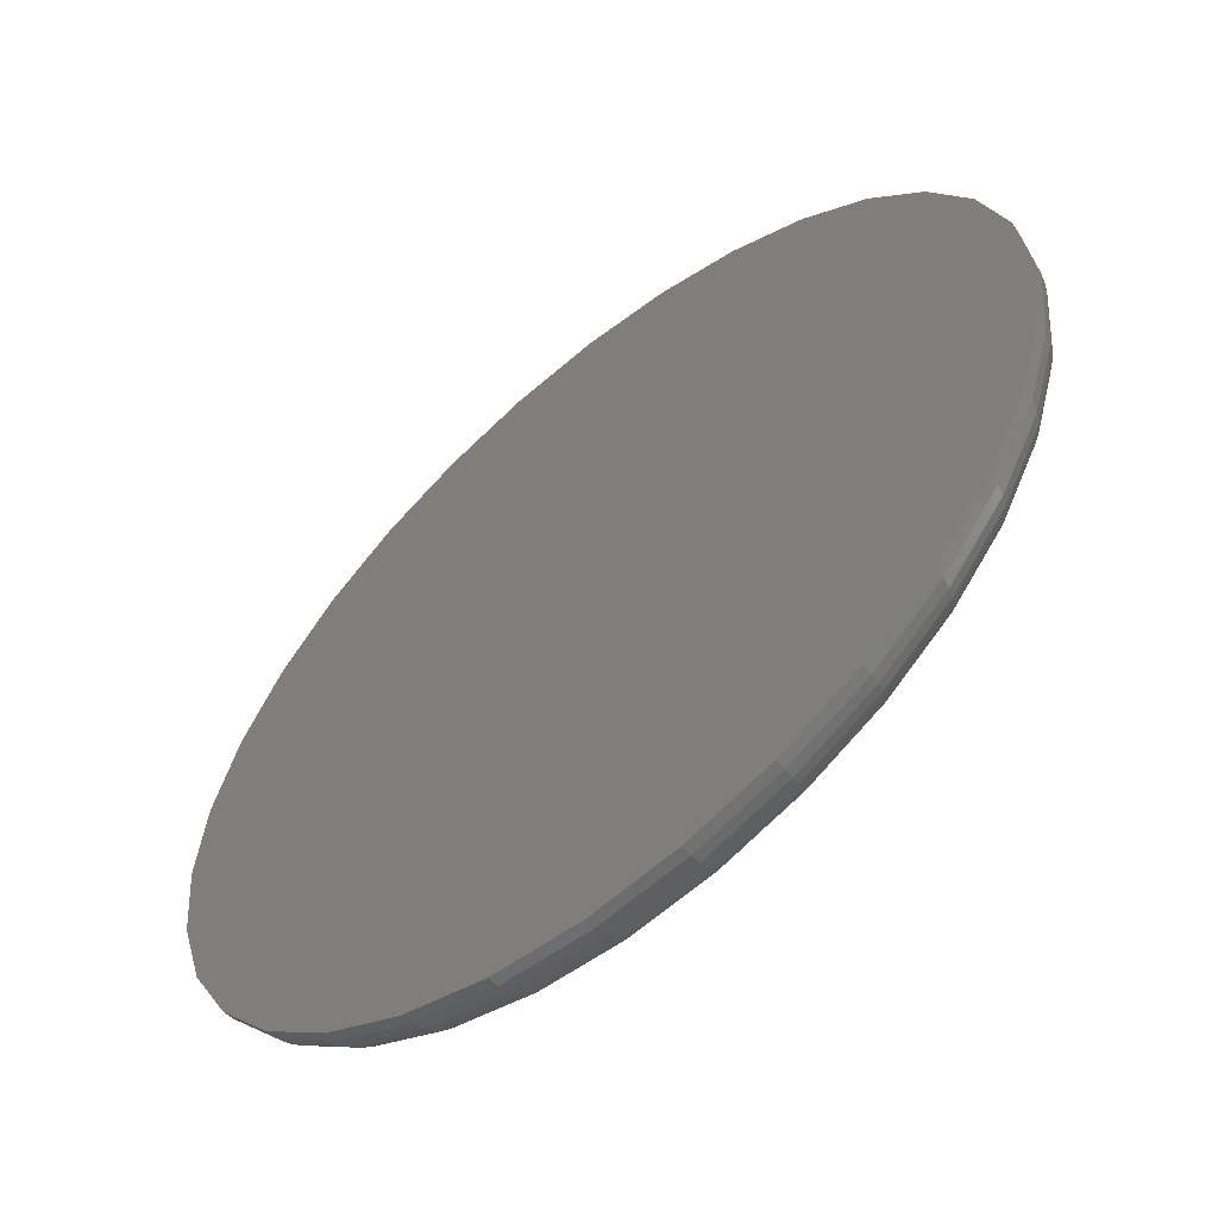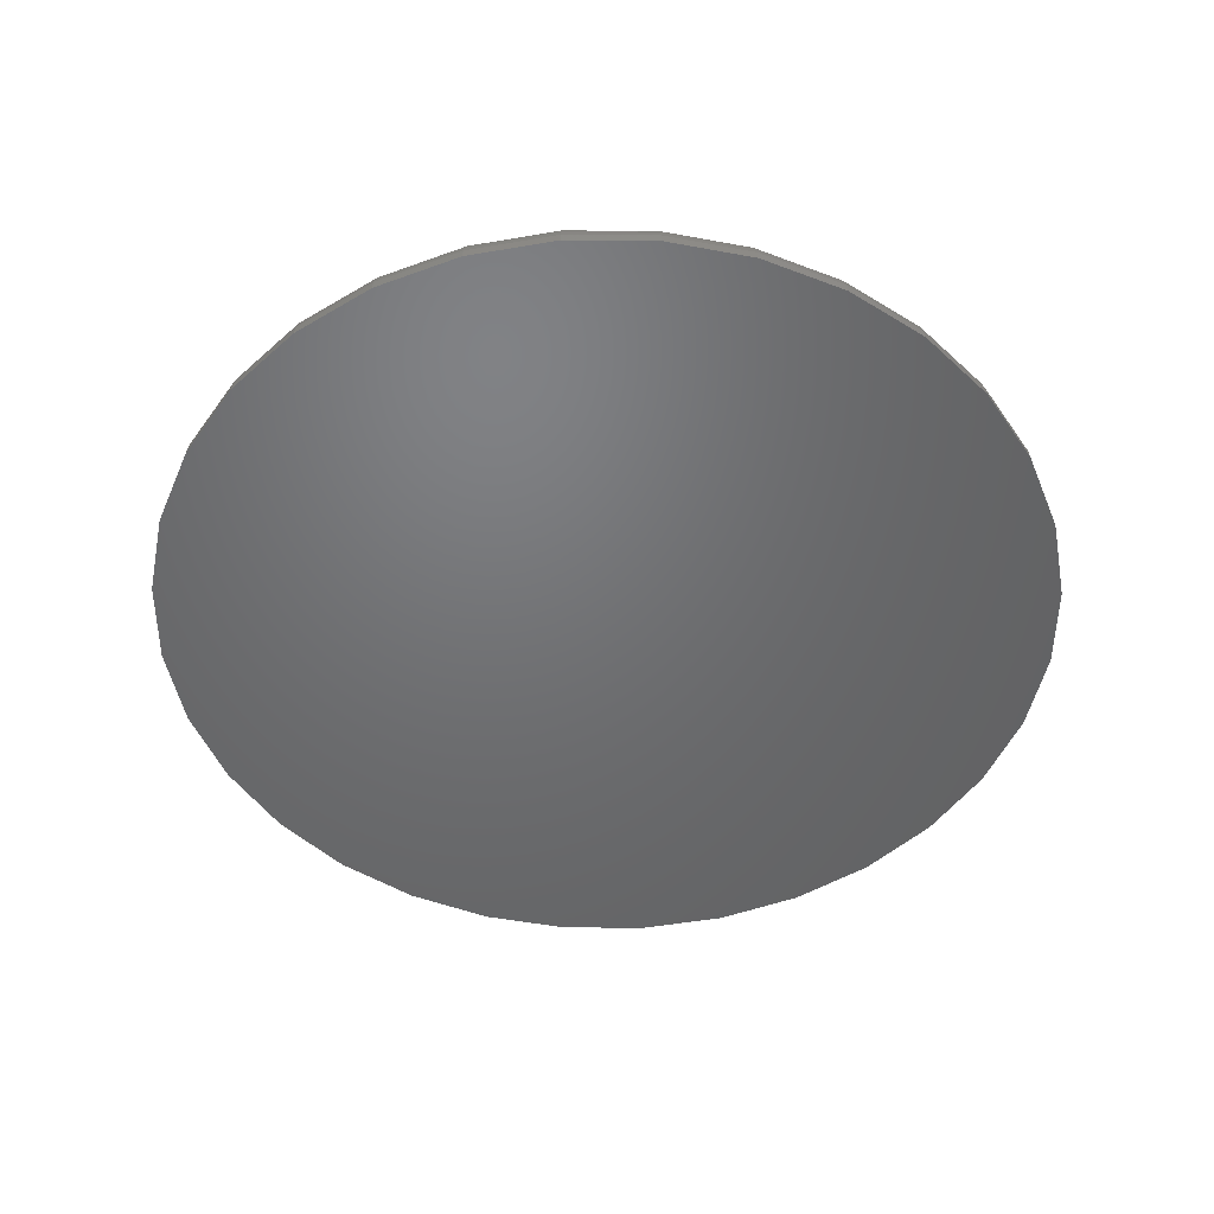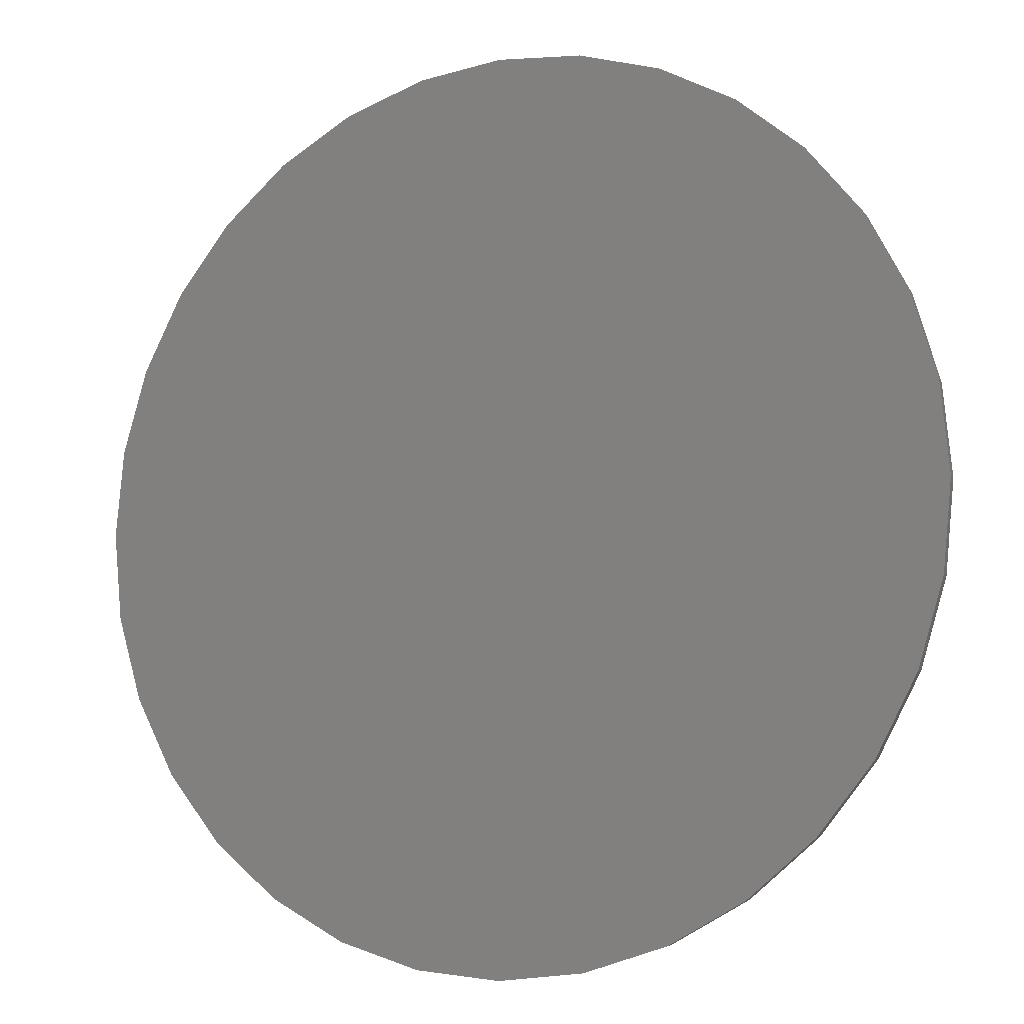
<metadata>
{"format":"stl","ext":"stl","renderer":"f3d","projection":"perspective","resolution":1024,"background":"white","views":[{"elev":-58.8,"azim":-139.9,"up":"+Y"},{"elev":-49.3,"azim":140.2,"up":"+Z"},{"elev":-8.2,"azim":-153.4,"up":"+Y"}]}
</metadata>
<code>
# stl→obj: 288 verts, 572 faces
v 0.5813 0.05428 0.007812
v 0.6029 0.05428 0.007812
v 0.5921 0.05535 0.007812
v 0.5709 0.05113 0.007812
v 0.6133 0.05113 0.007812
v 0.5614 0.04602 0.007812
v 0.6229 0.04602 0.007812
v 0.553 0.03914 0.007812
v 0.6312 0.03914 0.007812
v 0.5461 0.03075 0.007812
v 0.6381 0.03075 0.007812
v 0.541 0.02118 0.007812
v 0.6432 0.02118 0.007812
v 0.6432 -0.02118 0.007812
v 0.5461 -0.03075 0.007812
v 0.6381 -0.03075 0.007812
v 0.553 -0.03914 0.007812
v 0.6312 -0.03914 0.007812
v 0.5614 -0.04602 0.007812
v 0.6229 -0.04602 0.007812
v 0.5709 -0.05113 0.007812
v 0.6133 -0.05113 0.007812
v 0.5813 -0.05428 0.007812
v 0.6029 -0.05428 0.007812
v 0.5921 -0.05535 0.007812
v 0.6464 0.0108 0.007812
v 0.5378 0.0108 0.007812
v 0.6475 -6.743e-18 0.007812
v 0.5368 -1.099e-17 0.007812
v 0.6464 -0.0108 0.007812
v 0.5378 -0.0108 0.007812
v 0.541 -0.02118 0.007812
v 0.5921 0.06316 0
v 0.6044 0.06194 0
v 0.5798 0.06194 0
v 0.5679 0.05835 0
v 0.6163 0.05835 0
v 0.557 0.05251 0
v 0.6272 0.05251 0
v 0.5474 0.04466 0
v 0.6368 0.04466 0
v 0.5396 0.03509 0
v 0.6446 0.03509 0
v 0.6368 -0.04466 0
v 0.5474 -0.04466 0
v 0.6446 -0.03509 0
v 0.557 -0.05251 0
v 0.6272 -0.05251 0
v 0.5679 -0.05835 0
v 0.6163 -0.05835 0
v 0.5798 -0.06194 0
v 0.6044 -0.06194 0
v 0.5921 -0.06316 0
v 0.5396 -0.03509 0
v 0.5338 -0.02417 0
v 0.6505 -0.02417 0
v 0.5302 -0.01232 0
v 0.654 -0.01232 0
v 0.5289 7.734e-18 0
v 0.6553 0 0
v 0.5302 0.01232 0
v 0.654 0.01232 0
v 0.5338 0.02417 0
v 0.6505 0.02417 0
v 0.5352 3.469e-18 0.007662
v 0.5363 0.01109 0.007662
v 0.5338 6.939e-18 0.007218
v 0.5349 0.01138 0.007218
v 0.5324 6.939e-18 0.006496
v 0.5336 0.01164 0.006496
v 0.5312 1.041e-17 0.005524
v 0.5324 0.01188 0.005524
v 0.5303 1.041e-17 0.00434
v 0.5315 0.01206 0.00434
v 0.5295 1.041e-17 0.00299
v 0.5307 0.01221 0.00299
v 0.5291 6.939e-18 0.001524
v 0.5303 0.01229 0.001524
v 0.6479 0.01109 0.007662
v 0.649 -1.145e-16 0.007662
v 0.6493 0.01138 0.007218
v 0.6504 -1.18e-16 0.007218
v 0.6506 0.01164 0.006496
v 0.6518 -1.18e-16 0.006496
v 0.6518 0.01188 0.005524
v 0.653 -1.18e-16 0.005524
v 0.6528 0.01206 0.00434
v 0.6539 -1.214e-16 0.00434
v 0.6535 0.01221 0.00299
v 0.6547 -1.214e-16 0.00299
v 0.6539 0.01229 0.001524
v 0.6551 -1.249e-16 0.001524
v 0.6446 0.02176 0.007662
v 0.646 0.02232 0.007218
v 0.6472 0.02284 0.006496
v 0.6483 0.02329 0.005524
v 0.6492 0.02367 0.00434
v 0.6499 0.02394 0.00299
v 0.6503 0.02411 0.001524
v 0.6394 0.0316 0.007662
v 0.6406 0.03241 0.007218
v 0.6417 0.03316 0.006496
v 0.6427 0.03382 0.005524
v 0.6435 0.03436 0.00434
v 0.6441 0.03476 0.00299
v 0.6445 0.03501 0.001524
v 0.6323 0.04021 0.007662
v 0.6334 0.04125 0.007218
v 0.6343 0.0422 0.006496
v 0.6351 0.04304 0.005524
v 0.6358 0.04373 0.00434
v 0.6363 0.04424 0.00299
v 0.6367 0.04455 0.001524
v 0.6237 0.04729 0.007662
v 0.6245 0.0485 0.007218
v 0.6253 0.04963 0.006496
v 0.6259 0.05061 0.005524
v 0.6265 0.05142 0.00434
v 0.6269 0.05202 0.00299
v 0.6271 0.05239 0.001524
v 0.6139 0.05254 0.007662
v 0.6144 0.05389 0.007218
v 0.6149 0.05514 0.006496
v 0.6154 0.05624 0.005524
v 0.6158 0.05713 0.00434
v 0.616 0.0578 0.00299
v 0.6162 0.05821 0.001524
v 0.6032 0.05578 0.007662
v 0.6035 0.05721 0.007218
v 0.6037 0.05854 0.006496
v 0.604 0.0597 0.005524
v 0.6042 0.06065 0.00434
v 0.6043 0.06136 0.00299
v 0.6044 0.0618 0.001524
v 0.5921 0.05687 0.007662
v 0.5921 0.05834 0.007218
v 0.5921 0.05969 0.006496
v 0.5921 0.06087 0.005524
v 0.5921 0.06184 0.00434
v 0.5921 0.06256 0.00299
v 0.5921 0.06301 0.001524
v 0.581 0.05578 0.007662
v 0.5807 0.05721 0.007218
v 0.5805 0.05854 0.006496
v 0.5802 0.0597 0.005524
v 0.58 0.06065 0.00434
v 0.5799 0.06136 0.00299
v 0.5798 0.0618 0.001524
v 0.5703 0.05254 0.007662
v 0.5698 0.05389 0.007218
v 0.5693 0.05514 0.006496
v 0.5688 0.05624 0.005524
v 0.5684 0.05713 0.00434
v 0.5682 0.0578 0.00299
v 0.568 0.05821 0.001524
v 0.5605 0.04729 0.007662
v 0.5597 0.0485 0.007218
v 0.5589 0.04963 0.006496
v 0.5583 0.05061 0.005524
v 0.5577 0.05142 0.00434
v 0.5573 0.05202 0.00299
v 0.5571 0.05239 0.001524
v 0.5519 0.04021 0.007662
v 0.5509 0.04125 0.007218
v 0.5499 0.0422 0.006496
v 0.5491 0.04304 0.005524
v 0.5484 0.04373 0.00434
v 0.5479 0.04424 0.00299
v 0.5476 0.04455 0.001524
v 0.5448 0.0316 0.007662
v 0.5436 0.03241 0.007218
v 0.5425 0.03316 0.006496
v 0.5415 0.03382 0.005524
v 0.5407 0.03436 0.00434
v 0.5401 0.03476 0.00299
v 0.5397 0.03501 0.001524
v 0.5396 0.02176 0.007662
v 0.5382 0.02232 0.007218
v 0.537 0.02284 0.006496
v 0.5359 0.02329 0.005524
v 0.535 0.02367 0.00434
v 0.5343 0.02394 0.00299
v 0.5339 0.02411 0.001524
v 0.6479 -0.01109 0.007662
v 0.6493 -0.01138 0.007218
v 0.6506 -0.01164 0.006496
v 0.6518 -0.01188 0.005524
v 0.6528 -0.01206 0.00434
v 0.6535 -0.01221 0.00299
v 0.6539 -0.01229 0.001524
v 0.5363 -0.01109 0.007662
v 0.5349 -0.01138 0.007218
v 0.5336 -0.01164 0.006496
v 0.5324 -0.01188 0.005524
v 0.5315 -0.01206 0.00434
v 0.5307 -0.01221 0.00299
v 0.5303 -0.01229 0.001524
v 0.5396 -0.02176 0.007662
v 0.5382 -0.02232 0.007218
v 0.537 -0.02284 0.006496
v 0.5359 -0.02329 0.005524
v 0.535 -0.02367 0.00434
v 0.5343 -0.02394 0.00299
v 0.5339 -0.02411 0.001524
v 0.5448 -0.0316 0.007662
v 0.5436 -0.03241 0.007218
v 0.5425 -0.03316 0.006496
v 0.5415 -0.03382 0.005524
v 0.5407 -0.03436 0.00434
v 0.5401 -0.03476 0.00299
v 0.5397 -0.03501 0.001524
v 0.5519 -0.04021 0.007662
v 0.5509 -0.04125 0.007218
v 0.5499 -0.0422 0.006496
v 0.5491 -0.04304 0.005524
v 0.5484 -0.04373 0.00434
v 0.5479 -0.04424 0.00299
v 0.5476 -0.04455 0.001524
v 0.5605 -0.04729 0.007662
v 0.5597 -0.0485 0.007218
v 0.5589 -0.04963 0.006496
v 0.5583 -0.05061 0.005524
v 0.5577 -0.05142 0.00434
v 0.5573 -0.05202 0.00299
v 0.5571 -0.05239 0.001524
v 0.5703 -0.05254 0.007662
v 0.5698 -0.05389 0.007218
v 0.5693 -0.05514 0.006496
v 0.5688 -0.05624 0.005524
v 0.5684 -0.05713 0.00434
v 0.5682 -0.0578 0.00299
v 0.568 -0.05821 0.001524
v 0.581 -0.05578 0.007662
v 0.5807 -0.05721 0.007218
v 0.5805 -0.05854 0.006496
v 0.5802 -0.0597 0.005524
v 0.58 -0.06065 0.00434
v 0.5799 -0.06136 0.00299
v 0.5798 -0.0618 0.001524
v 0.5921 -0.05687 0.007662
v 0.5921 -0.05834 0.007218
v 0.5921 -0.05969 0.006496
v 0.5921 -0.06087 0.005524
v 0.5921 -0.06184 0.00434
v 0.5921 -0.06256 0.00299
v 0.5921 -0.06301 0.001524
v 0.6032 -0.05578 0.007662
v 0.6035 -0.05721 0.007218
v 0.6037 -0.05854 0.006496
v 0.604 -0.0597 0.005524
v 0.6042 -0.06065 0.00434
v 0.6043 -0.06136 0.00299
v 0.6044 -0.0618 0.001524
v 0.6139 -0.05254 0.007662
v 0.6144 -0.05389 0.007218
v 0.6149 -0.05514 0.006496
v 0.6154 -0.05624 0.005524
v 0.6158 -0.05713 0.00434
v 0.616 -0.0578 0.00299
v 0.6162 -0.05821 0.001524
v 0.6237 -0.04729 0.007662
v 0.6245 -0.0485 0.007218
v 0.6253 -0.04963 0.006496
v 0.6259 -0.05061 0.005524
v 0.6265 -0.05142 0.00434
v 0.6269 -0.05202 0.00299
v 0.6271 -0.05239 0.001524
v 0.6323 -0.04021 0.007662
v 0.6334 -0.04125 0.007218
v 0.6343 -0.0422 0.006496
v 0.6351 -0.04304 0.005524
v 0.6358 -0.04373 0.00434
v 0.6363 -0.04424 0.00299
v 0.6367 -0.04455 0.001524
v 0.6394 -0.0316 0.007662
v 0.6406 -0.03241 0.007218
v 0.6417 -0.03316 0.006496
v 0.6427 -0.03382 0.005524
v 0.6435 -0.03436 0.00434
v 0.6441 -0.03476 0.00299
v 0.6445 -0.03501 0.001524
v 0.6446 -0.02176 0.007662
v 0.646 -0.02232 0.007218
v 0.6472 -0.02284 0.006496
v 0.6483 -0.02329 0.005524
v 0.6492 -0.02367 0.00434
v 0.6499 -0.02394 0.00299
v 0.6503 -0.02411 0.001524
f 1 2 3
f 2 1 4
f 2 4 5
f 5 4 6
f 5 6 7
f 7 6 8
f 7 8 9
f 9 8 10
f 9 10 11
f 11 10 12
f 11 12 13
f 14 15 16
f 16 15 17
f 16 17 18
f 18 17 19
f 18 19 20
f 20 19 21
f 20 21 22
f 22 21 23
f 22 23 24
f 24 23 25
f 13 12 26
f 26 12 27
f 26 27 28
f 28 27 29
f 28 29 30
f 30 29 31
f 30 31 14
f 14 31 32
f 14 32 15
f 33 34 35
f 36 35 34
f 37 36 34
f 38 36 37
f 39 38 37
f 40 38 39
f 41 40 39
f 42 40 41
f 43 42 41
f 44 45 46
f 47 45 44
f 48 47 44
f 49 47 48
f 50 49 48
f 51 49 50
f 52 51 50
f 53 51 52
f 45 54 46
f 46 54 55
f 46 55 56
f 56 55 57
f 56 57 58
f 58 57 59
f 58 59 60
f 60 59 61
f 60 61 62
f 62 61 63
f 62 63 64
f 64 63 42
f 64 42 43
f 29 27 65
f 65 27 66
f 65 66 67
f 67 66 68
f 67 68 69
f 69 68 70
f 69 70 71
f 71 70 72
f 71 72 73
f 73 72 74
f 73 74 75
f 75 74 76
f 75 76 77
f 77 76 78
f 77 78 59
f 59 78 61
f 26 28 79
f 79 28 80
f 79 80 81
f 81 80 82
f 81 82 83
f 83 82 84
f 83 84 85
f 85 84 86
f 85 86 87
f 87 86 88
f 87 88 89
f 89 88 90
f 89 90 91
f 91 90 92
f 91 92 62
f 62 92 60
f 13 26 93
f 93 26 79
f 93 79 94
f 94 79 81
f 94 81 95
f 95 81 83
f 95 83 96
f 96 83 85
f 96 85 97
f 97 85 87
f 97 87 98
f 98 87 89
f 98 89 99
f 99 89 91
f 99 91 64
f 64 91 62
f 11 13 100
f 100 13 93
f 100 93 101
f 101 93 94
f 101 94 102
f 102 94 95
f 102 95 103
f 103 95 96
f 103 96 104
f 104 96 97
f 104 97 105
f 105 97 98
f 105 98 106
f 106 98 99
f 106 99 43
f 43 99 64
f 9 11 107
f 107 11 100
f 107 100 108
f 108 100 101
f 108 101 109
f 109 101 102
f 109 102 110
f 110 102 103
f 110 103 111
f 111 103 104
f 111 104 112
f 112 104 105
f 112 105 113
f 113 105 106
f 113 106 41
f 41 106 43
f 7 9 114
f 114 9 107
f 114 107 115
f 115 107 108
f 115 108 116
f 116 108 109
f 116 109 117
f 117 109 110
f 117 110 118
f 118 110 111
f 118 111 119
f 119 111 112
f 119 112 120
f 120 112 113
f 120 113 39
f 39 113 41
f 5 7 121
f 121 7 114
f 121 114 122
f 122 114 115
f 122 115 123
f 123 115 116
f 123 116 124
f 124 116 117
f 124 117 125
f 125 117 118
f 125 118 126
f 126 118 119
f 126 119 127
f 127 119 120
f 127 120 37
f 37 120 39
f 2 5 128
f 128 5 121
f 128 121 129
f 129 121 122
f 129 122 130
f 130 122 123
f 130 123 131
f 131 123 124
f 131 124 132
f 132 124 125
f 132 125 133
f 133 125 126
f 133 126 134
f 134 126 127
f 134 127 34
f 34 127 37
f 3 2 135
f 135 2 128
f 135 128 136
f 136 128 129
f 136 129 137
f 137 129 130
f 137 130 138
f 138 130 131
f 138 131 139
f 139 131 132
f 139 132 140
f 140 132 133
f 140 133 141
f 141 133 134
f 141 134 33
f 33 134 34
f 1 3 142
f 142 3 135
f 142 135 143
f 143 135 136
f 143 136 144
f 144 136 137
f 144 137 145
f 145 137 138
f 145 138 146
f 146 138 139
f 146 139 147
f 147 139 140
f 147 140 148
f 148 140 141
f 148 141 35
f 35 141 33
f 4 1 149
f 149 1 142
f 149 142 150
f 150 142 143
f 150 143 151
f 151 143 144
f 151 144 152
f 152 144 145
f 152 145 153
f 153 145 146
f 153 146 154
f 154 146 147
f 154 147 155
f 155 147 148
f 155 148 36
f 36 148 35
f 6 4 156
f 156 4 149
f 156 149 157
f 157 149 150
f 157 150 158
f 158 150 151
f 158 151 159
f 159 151 152
f 159 152 160
f 160 152 153
f 160 153 161
f 161 153 154
f 161 154 162
f 162 154 155
f 162 155 38
f 38 155 36
f 8 6 163
f 163 6 156
f 163 156 164
f 164 156 157
f 164 157 165
f 165 157 158
f 165 158 166
f 166 158 159
f 166 159 167
f 167 159 160
f 167 160 168
f 168 160 161
f 168 161 169
f 169 161 162
f 169 162 40
f 40 162 38
f 10 8 170
f 170 8 163
f 170 163 171
f 171 163 164
f 171 164 172
f 172 164 165
f 172 165 173
f 173 165 166
f 173 166 174
f 174 166 167
f 174 167 175
f 175 167 168
f 175 168 176
f 176 168 169
f 176 169 42
f 42 169 40
f 12 10 177
f 177 10 170
f 177 170 178
f 178 170 171
f 178 171 179
f 179 171 172
f 179 172 180
f 180 172 173
f 180 173 181
f 181 173 174
f 181 174 182
f 182 174 175
f 182 175 183
f 183 175 176
f 183 176 63
f 63 176 42
f 27 12 66
f 66 12 177
f 66 177 68
f 68 177 178
f 68 178 70
f 70 178 179
f 70 179 72
f 72 179 180
f 72 180 74
f 74 180 181
f 74 181 76
f 76 181 182
f 76 182 78
f 78 182 183
f 78 183 61
f 61 183 63
f 28 30 80
f 80 30 184
f 80 184 82
f 82 184 185
f 82 185 84
f 84 185 186
f 84 186 86
f 86 186 187
f 86 187 88
f 88 187 188
f 88 188 90
f 90 188 189
f 90 189 92
f 92 189 190
f 92 190 60
f 60 190 58
f 31 29 191
f 191 29 65
f 191 65 192
f 192 65 67
f 192 67 193
f 193 67 69
f 193 69 194
f 194 69 71
f 194 71 195
f 195 71 73
f 195 73 196
f 196 73 75
f 196 75 197
f 197 75 77
f 197 77 57
f 57 77 59
f 32 31 198
f 198 31 191
f 198 191 199
f 199 191 192
f 199 192 200
f 200 192 193
f 200 193 201
f 201 193 194
f 201 194 202
f 202 194 195
f 202 195 203
f 203 195 196
f 203 196 204
f 204 196 197
f 204 197 55
f 55 197 57
f 15 32 205
f 205 32 198
f 205 198 206
f 206 198 199
f 206 199 207
f 207 199 200
f 207 200 208
f 208 200 201
f 208 201 209
f 209 201 202
f 209 202 210
f 210 202 203
f 210 203 211
f 211 203 204
f 211 204 54
f 54 204 55
f 17 15 212
f 212 15 205
f 212 205 213
f 213 205 206
f 213 206 214
f 214 206 207
f 214 207 215
f 215 207 208
f 215 208 216
f 216 208 209
f 216 209 217
f 217 209 210
f 217 210 218
f 218 210 211
f 218 211 45
f 45 211 54
f 19 17 219
f 219 17 212
f 219 212 220
f 220 212 213
f 220 213 221
f 221 213 214
f 221 214 222
f 222 214 215
f 222 215 223
f 223 215 216
f 223 216 224
f 224 216 217
f 224 217 225
f 225 217 218
f 225 218 47
f 47 218 45
f 21 19 226
f 226 19 219
f 226 219 227
f 227 219 220
f 227 220 228
f 228 220 221
f 228 221 229
f 229 221 222
f 229 222 230
f 230 222 223
f 230 223 231
f 231 223 224
f 231 224 232
f 232 224 225
f 232 225 49
f 49 225 47
f 23 21 233
f 233 21 226
f 233 226 234
f 234 226 227
f 234 227 235
f 235 227 228
f 235 228 236
f 236 228 229
f 236 229 237
f 237 229 230
f 237 230 238
f 238 230 231
f 238 231 239
f 239 231 232
f 239 232 51
f 51 232 49
f 25 23 240
f 240 23 233
f 240 233 241
f 241 233 234
f 241 234 242
f 242 234 235
f 242 235 243
f 243 235 236
f 243 236 244
f 244 236 237
f 244 237 245
f 245 237 238
f 245 238 246
f 246 238 239
f 246 239 53
f 53 239 51
f 24 25 247
f 247 25 240
f 247 240 248
f 248 240 241
f 248 241 249
f 249 241 242
f 249 242 250
f 250 242 243
f 250 243 251
f 251 243 244
f 251 244 252
f 252 244 245
f 252 245 253
f 253 245 246
f 253 246 52
f 52 246 53
f 22 24 254
f 254 24 247
f 254 247 255
f 255 247 248
f 255 248 256
f 256 248 249
f 256 249 257
f 257 249 250
f 257 250 258
f 258 250 251
f 258 251 259
f 259 251 252
f 259 252 260
f 260 252 253
f 260 253 50
f 50 253 52
f 20 22 261
f 261 22 254
f 261 254 262
f 262 254 255
f 262 255 263
f 263 255 256
f 263 256 264
f 264 256 257
f 264 257 265
f 265 257 258
f 265 258 266
f 266 258 259
f 266 259 267
f 267 259 260
f 267 260 48
f 48 260 50
f 18 20 268
f 268 20 261
f 268 261 269
f 269 261 262
f 269 262 270
f 270 262 263
f 270 263 271
f 271 263 264
f 271 264 272
f 272 264 265
f 272 265 273
f 273 265 266
f 273 266 274
f 274 266 267
f 274 267 44
f 44 267 48
f 16 18 275
f 275 18 268
f 275 268 276
f 276 268 269
f 276 269 277
f 277 269 270
f 277 270 278
f 278 270 271
f 278 271 279
f 279 271 272
f 279 272 280
f 280 272 273
f 280 273 281
f 281 273 274
f 281 274 46
f 46 274 44
f 14 16 282
f 282 16 275
f 282 275 283
f 283 275 276
f 283 276 284
f 284 276 277
f 284 277 285
f 285 277 278
f 285 278 286
f 286 278 279
f 286 279 287
f 287 279 280
f 287 280 288
f 288 280 281
f 288 281 56
f 56 281 46
f 30 14 184
f 184 14 282
f 184 282 185
f 185 282 283
f 185 283 186
f 186 283 284
f 186 284 187
f 187 284 285
f 187 285 188
f 188 285 286
f 188 286 189
f 189 286 287
f 189 287 190
f 190 287 288
f 190 288 58
f 58 288 56

</code>
